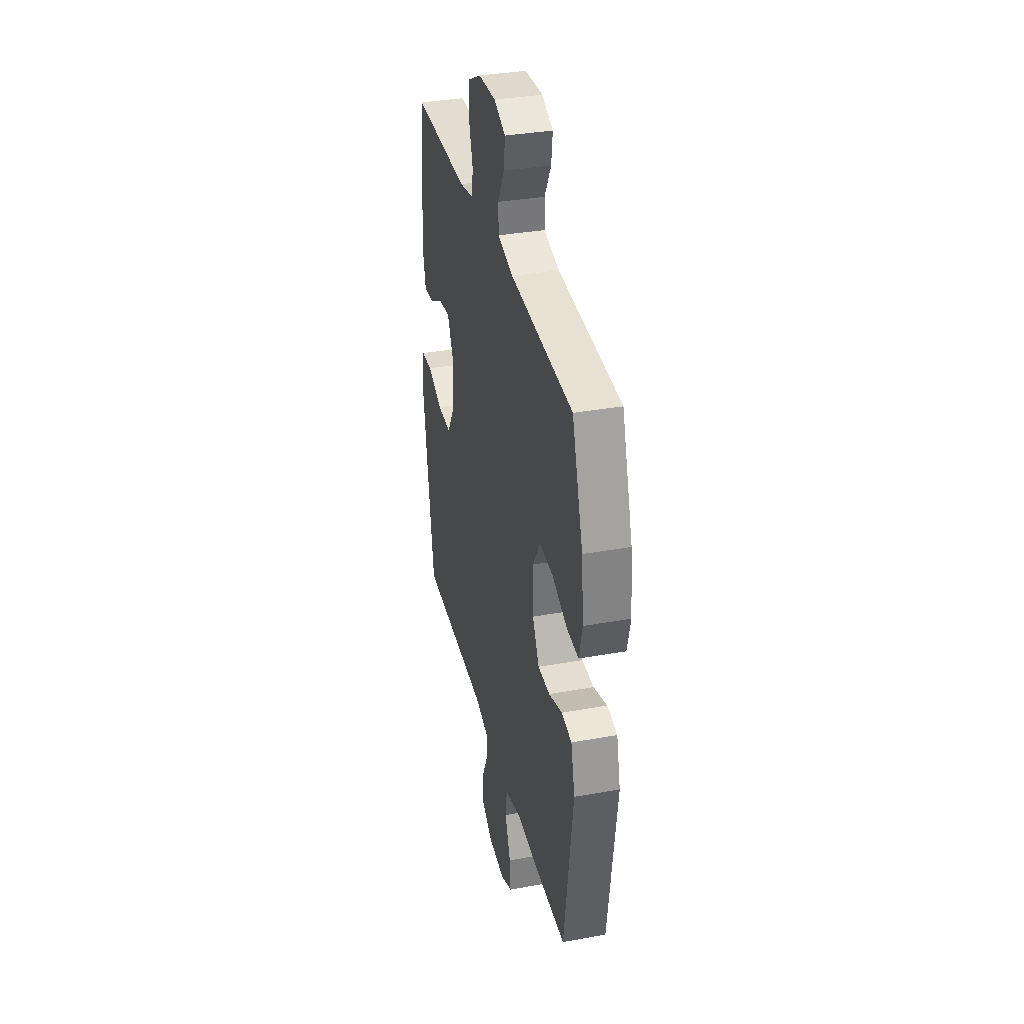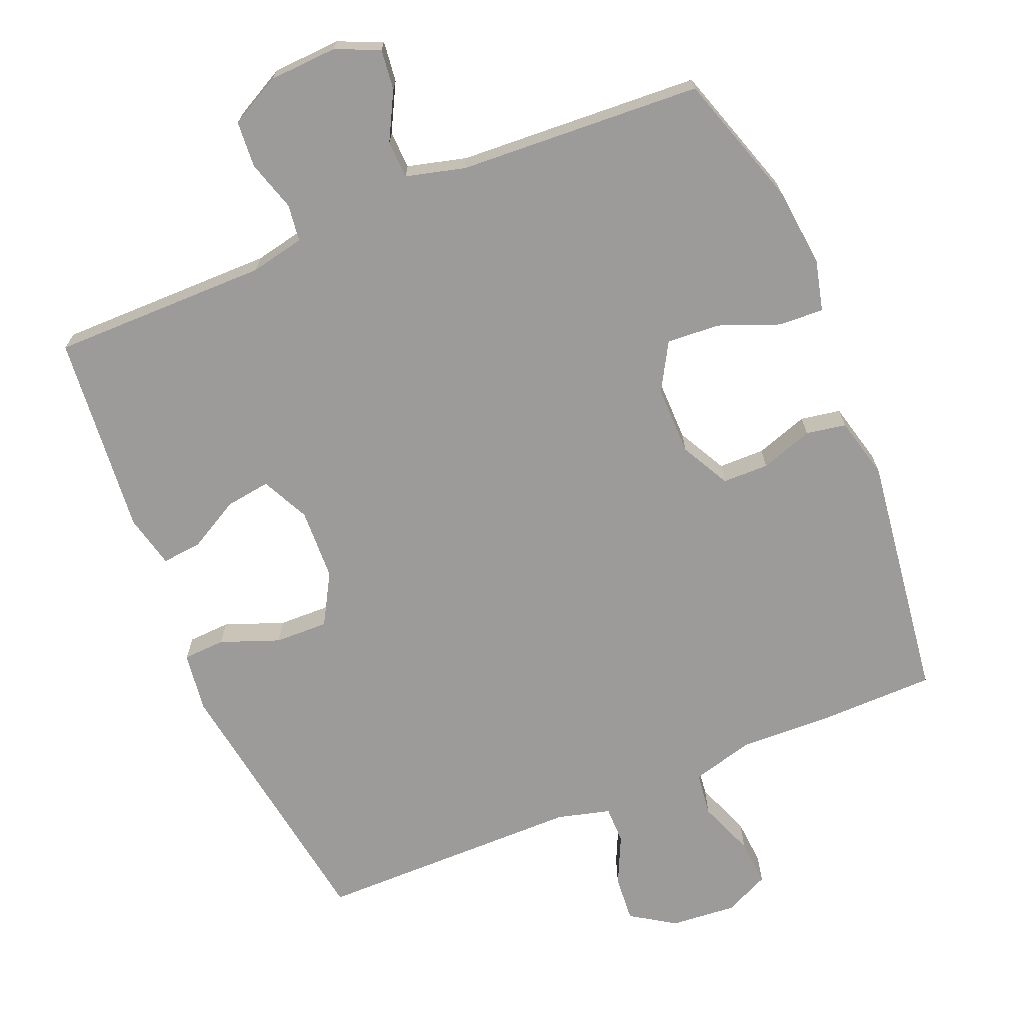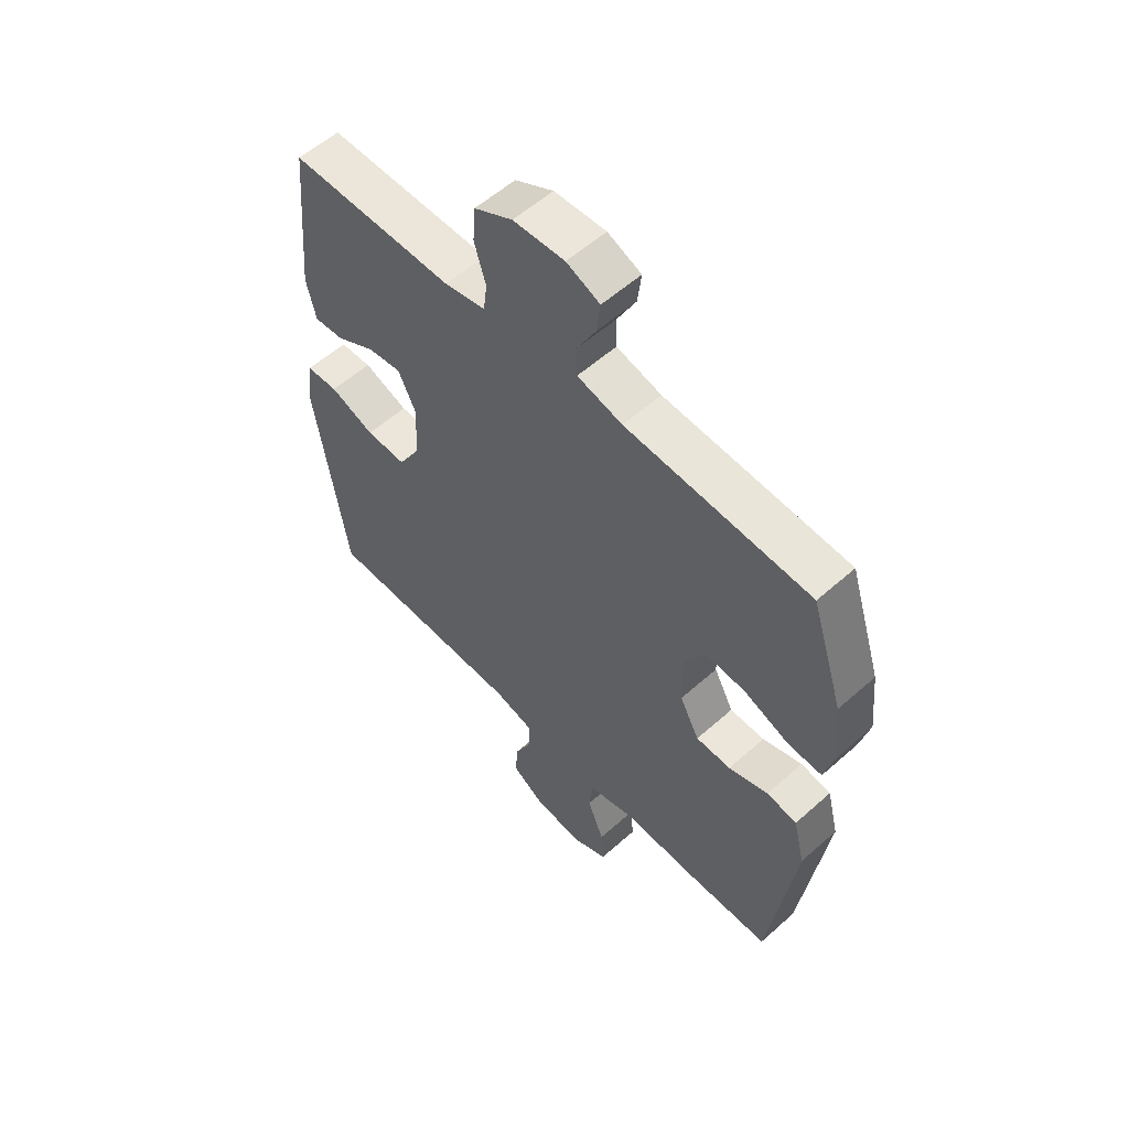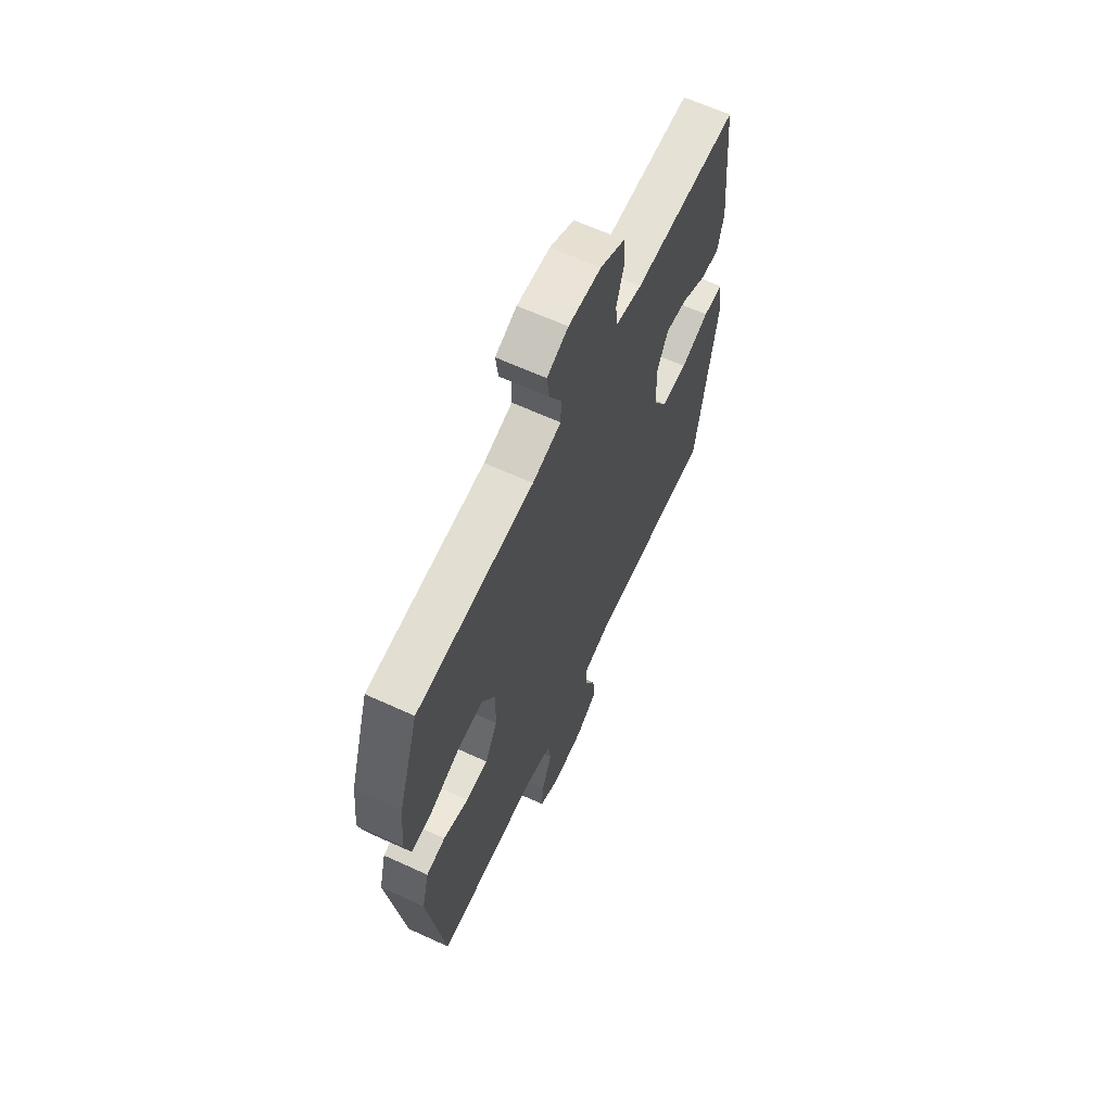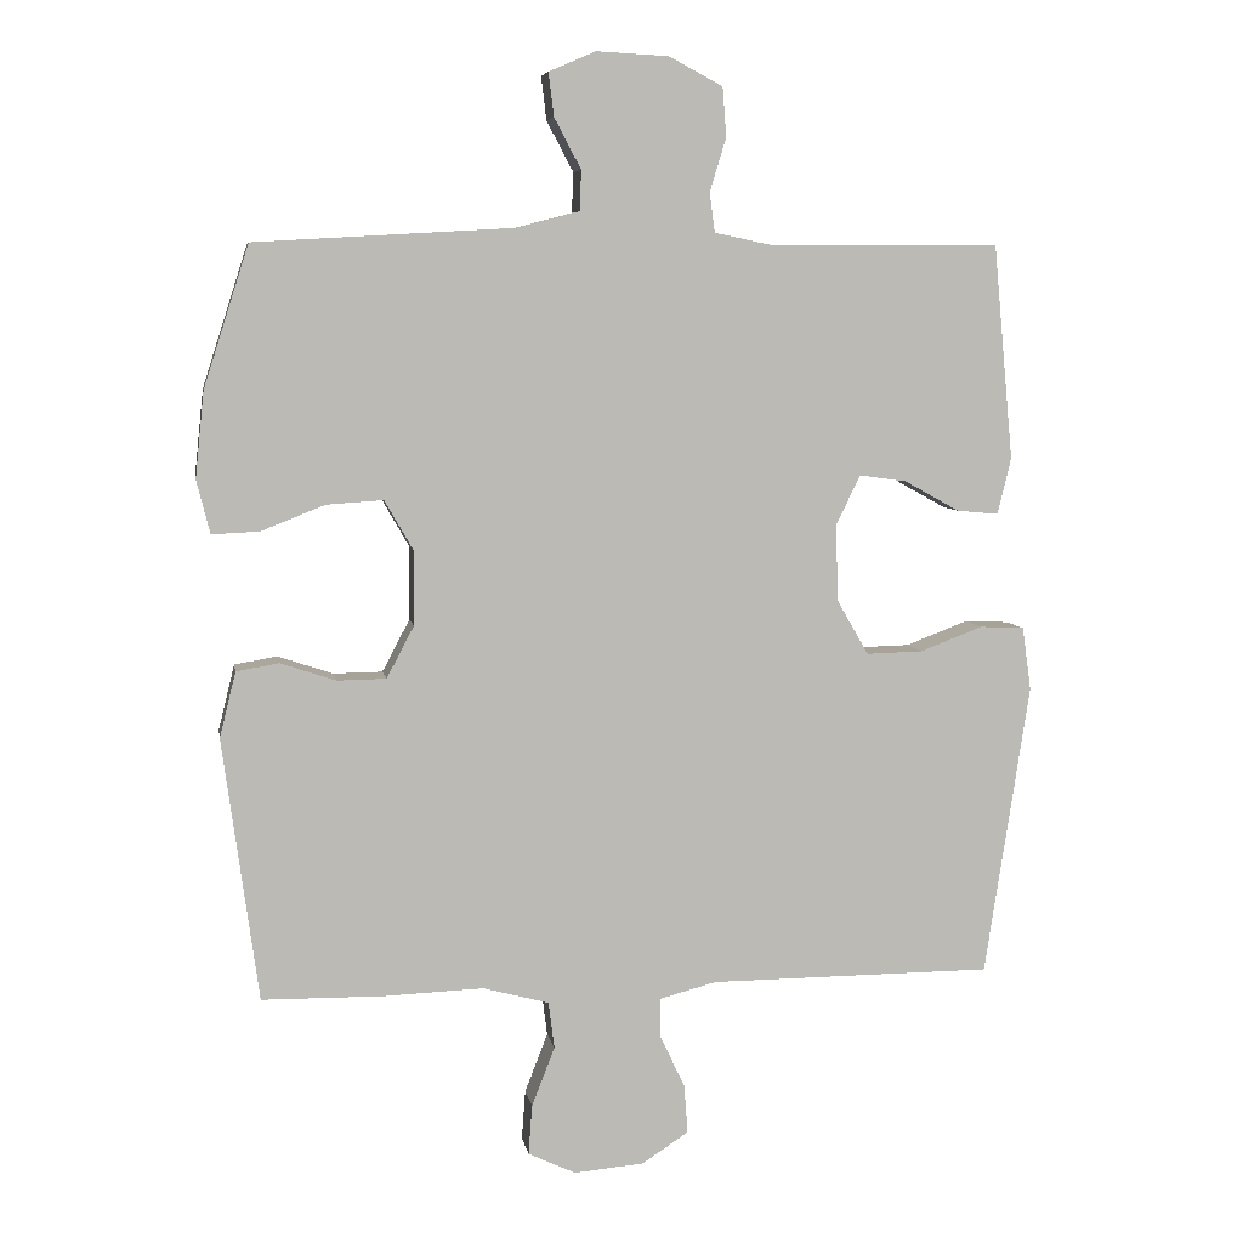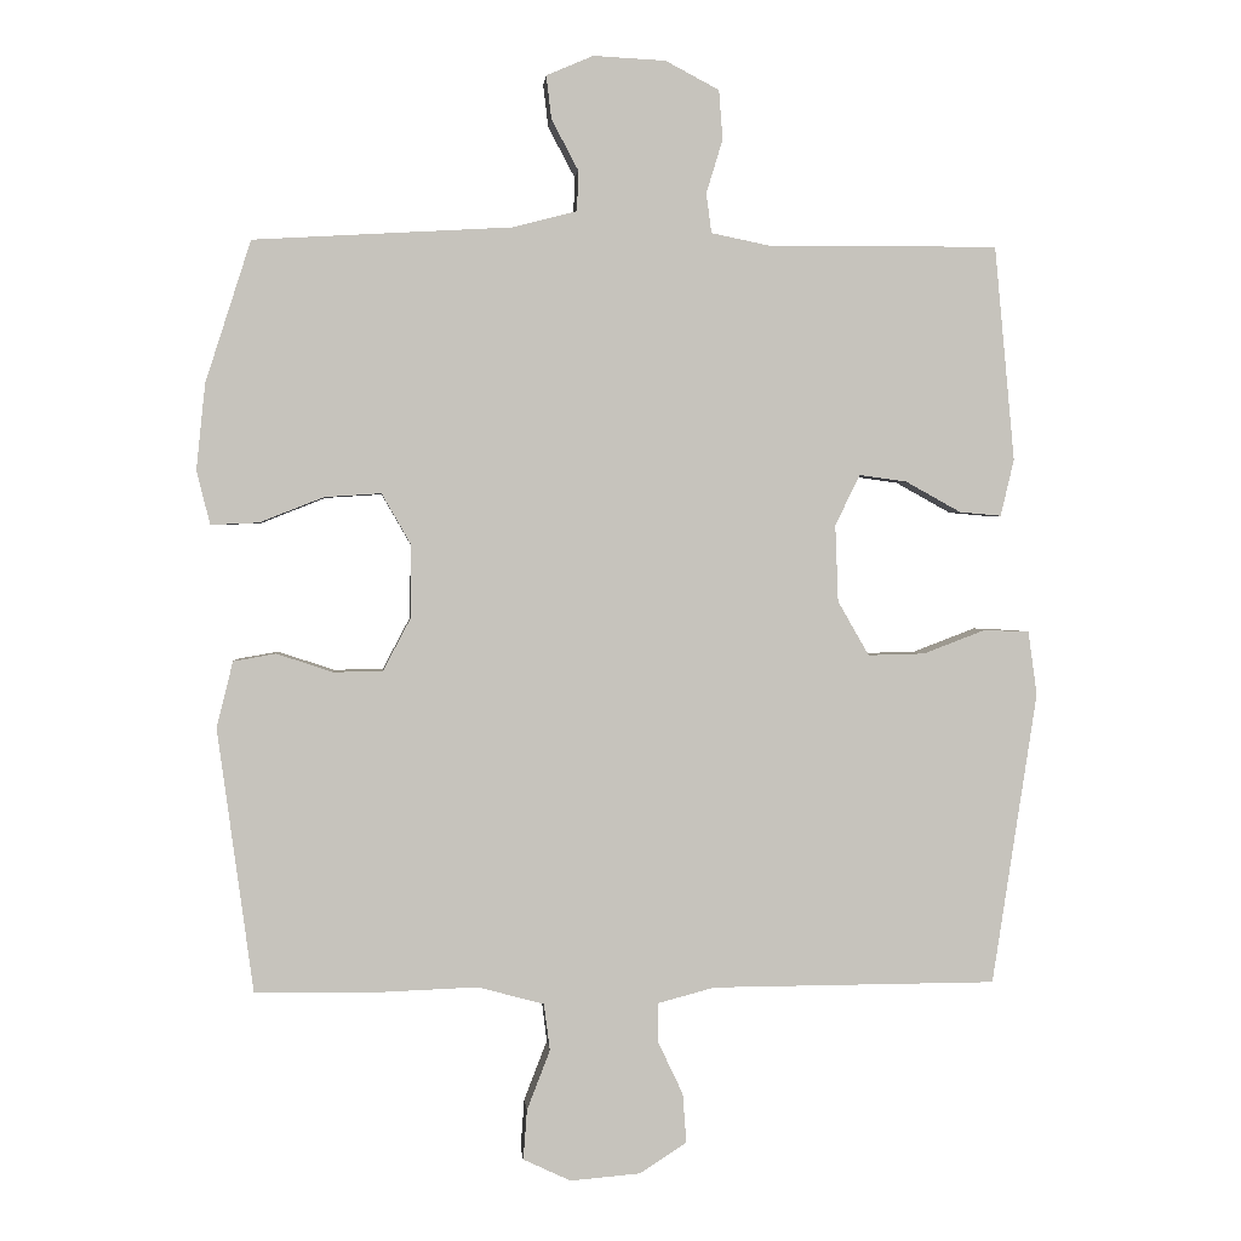
<metadata>
{"format":"obj","ext":"obj","renderer":"f3d","projection":"perspective","resolution":1024,"background":"white","views":[{"elev":35.2,"azim":76.5,"up":"+Z"},{"elev":-69.8,"azim":22.6,"up":"+Y"},{"elev":56.7,"azim":47.1,"up":"+Z"},{"elev":64.4,"azim":114.8,"up":"+Z"},{"elev":6.7,"azim":170.4,"up":"+Z"},{"elev":1.6,"azim":175.0,"up":"+Z"}]}
</metadata>
<code>
v -0.5 0.07 0.5
v -0.19 0.07 0.499
v -0.113 0.07 0.515
v -0.106 0.07 0.568
v -0.128 0.07 0.64
v -0.123 0.07 0.706
v -0.051 0.07 0.744
v 0.046 0.07 0.749
v 0.109 0.07 0.722
v 0.102 0.07 0.664
v 0.066 0.07 0.596
v 0.068 0.07 0.542
v 0.153 0.07 0.52
v 0.5 0.07 0.5
v 0.561 0.07 0.31
v 0.573 0.07 0.195
v 0.555 0.07 0.123
v 0.491 0.07 0.126
v 0.405 0.07 0.16
v 0.329 0.07 0.165
v 0.29 0.07 0.097
v 0.291 0.07 -0.002
v 0.328 0.07 -0.072
v 0.394 0.07 -0.073
v 0.469 0.07 -0.048
v 0.526 0.07 -0.058
v 0.548 0.07 -0.146
v 0.5 0.07 -0.5
v 0.336 0.07 -0.502
v 0.202 0.07 -0.497
v 0.113 0.07 -0.521
v 0.105 0.07 -0.584
v 0.136 0.07 -0.664
v 0.141 0.07 -0.731
v 0.077 0.07 -0.761
v -0.017 0.07 -0.753
v -0.08 0.07 -0.712
v -0.075 0.07 -0.646
v -0.042 0.07 -0.576
v -0.042 0.07 -0.522
v -0.118 0.07 -0.502
v -0.5 0.07 -0.5
v -0.56 0.07 -0.107
v -0.548 0.07 -0.022
v -0.488 0.07 -0.019
v -0.404 0.07 -0.051
v -0.328 0.07 -0.053
v -0.286 0.07 0.02
v -0.282 0.07 0.123
v -0.315 0.07 0.191
v -0.379 0.07 0.182
v -0.453 0.07 0.141
v -0.509 0.07 0.136
v -0.527 0.07 0.212
v -0.5 0 0.5
v -0.19 0 0.499
v -0.113 0 0.515
v -0.106 0 0.568
v -0.128 0 0.64
v -0.123 0 0.706
v -0.051 0 0.744
v 0.046 0 0.749
v 0.109 0 0.722
v 0.102 0 0.664
v 0.066 0 0.596
v 0.068 0 0.542
v 0.153 0 0.52
v 0.5 0 0.5
v 0.561 0 0.31
v 0.573 0 0.195
v 0.555 0 0.123
v 0.491 0 0.126
v 0.405 0 0.16
v 0.329 0 0.165
v 0.29 0 0.097
v 0.291 0 -0.002
v 0.328 0 -0.072
v 0.394 0 -0.073
v 0.469 0 -0.048
v 0.526 0 -0.058
v 0.548 0 -0.146
v 0.5 0 -0.5
v 0.336 0 -0.502
v 0.202 0 -0.497
v 0.113 0 -0.521
v 0.105 0 -0.584
v 0.136 0 -0.664
v 0.141 0 -0.731
v 0.077 0 -0.761
v -0.017 0 -0.753
v -0.08 0 -0.712
v -0.075 0 -0.646
v -0.042 0 -0.576
v -0.042 0 -0.522
v -0.118 0 -0.502
v -0.5 0 -0.5
v -0.56 0 -0.107
v -0.548 0 -0.022
v -0.488 0 -0.019
v -0.404 0 -0.051
v -0.328 0 -0.053
v -0.286 0 0.02
v -0.282 0 0.123
v -0.315 0 0.191
v -0.379 0 0.182
v -0.453 0 0.141
v -0.509 0 0.136
v -0.527 0 0.212
f 51 52 53 54
f 50 51 54 1
f 43 44 45 46
f 41 42 43 46
f 40 41 46 47
f 36 37 38 39
f 36 39 40
f 35 36 40
f 32 33 34 35
f 31 32 35 40
f 30 31 40 47
f 24 25 26 27
f 23 24 27 28
f 22 23 28 29
f 16 17 18 19
f 16 19 20
f 13 14 15 16
f 12 13 16 20
f 8 9 10 11
f 8 11 12
f 7 8 12
f 4 5 6 7
f 3 4 7 12
f 2 3 12 20
f 50 1 2 20
f 29 30 47 48
f 22 29 48 49
f 21 22 49 50
f 20 21 50
f 108 107 106 105
f 55 108 105 104
f 100 99 98 97
f 100 97 96 95
f 101 100 95 94
f 93 92 91 90
f 94 93 90
f 94 90 89
f 89 88 87 86
f 94 89 86 85
f 101 94 85 84
f 81 80 79 78
f 82 81 78 77
f 83 82 77 76
f 73 72 71 70
f 74 73 70
f 70 69 68 67
f 74 70 67 66
f 65 64 63 62
f 66 65 62
f 66 62 61
f 61 60 59 58
f 66 61 58 57
f 74 66 57 56
f 74 56 55 104
f 102 101 84 83
f 103 102 83 76
f 104 103 76 75
f 104 75 74
f 1 55 56 2
f 2 56 57 3
f 3 57 58 4
f 4 58 59 5
f 5 59 60 6
f 6 60 61 7
f 7 61 62 8
f 8 62 63 9
f 9 63 64 10
f 10 64 65 11
f 11 65 66 12
f 12 66 67 13
f 13 67 68 14
f 14 68 69 15
f 15 69 70 16
f 16 70 71 17
f 17 71 72 18
f 18 72 73 19
f 19 73 74 20
f 20 74 75 21
f 21 75 76 22
f 22 76 77 23
f 23 77 78 24
f 24 78 79 25
f 25 79 80 26
f 26 80 81 27
f 27 81 82 28
f 28 82 83 29
f 29 83 84 30
f 30 84 85 31
f 31 85 86 32
f 32 86 87 33
f 33 87 88 34
f 34 88 89 35
f 35 89 90 36
f 36 90 91 37
f 37 91 92 38
f 38 92 93 39
f 39 93 94 40
f 40 94 95 41
f 41 95 96 42
f 42 96 97 43
f 43 97 98 44
f 44 98 99 45
f 45 99 100 46
f 46 100 101 47
f 47 101 102 48
f 48 102 103 49
f 49 103 104 50
f 50 104 105 51
f 51 105 106 52
f 52 106 107 53
f 53 107 108 54
f 54 108 55 1

</code>
